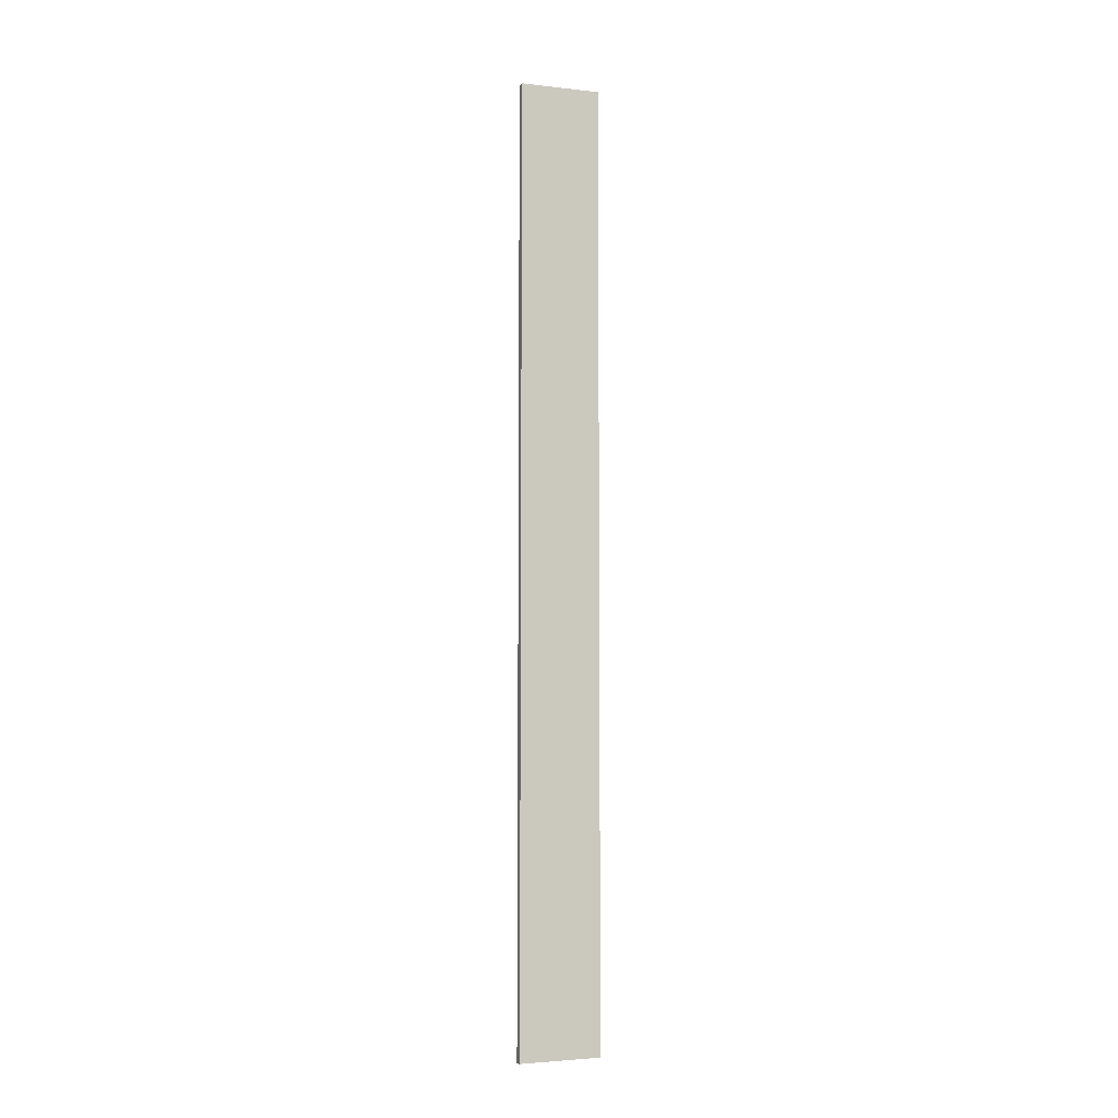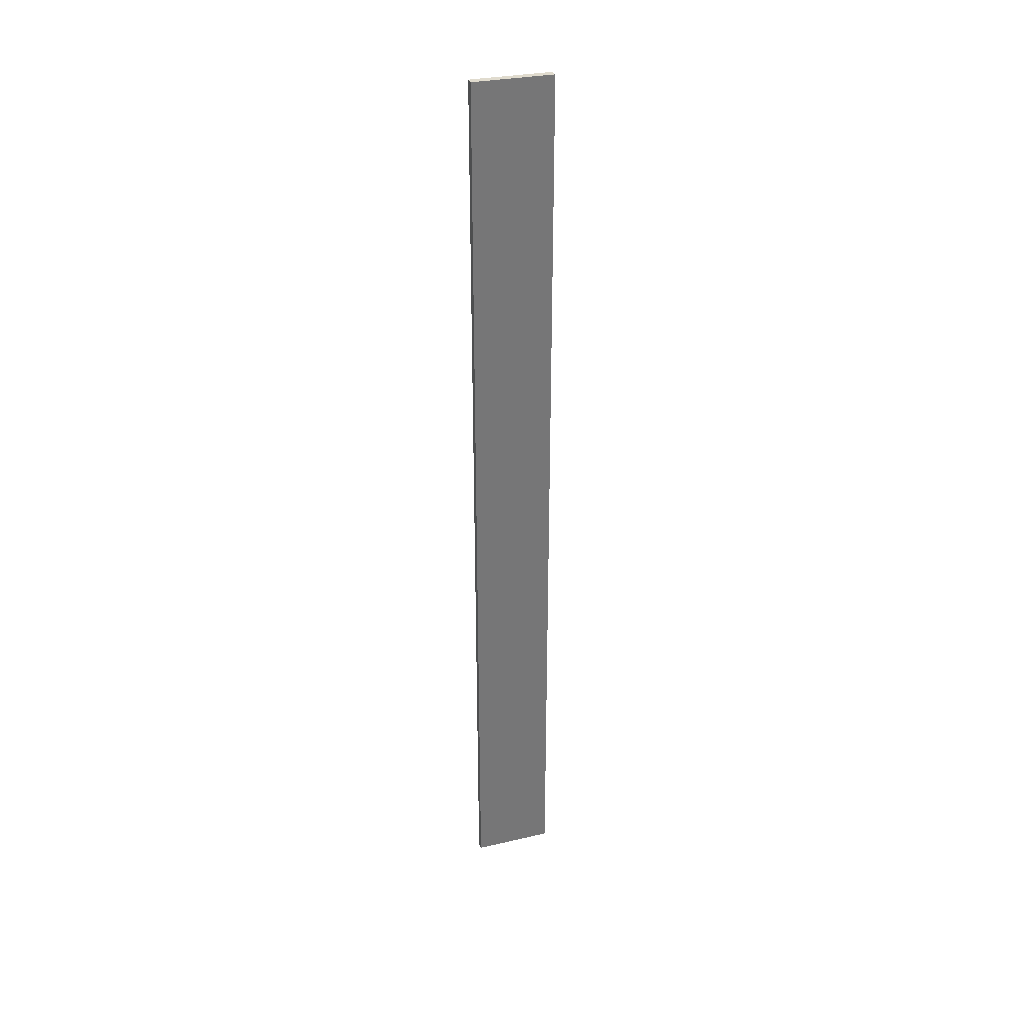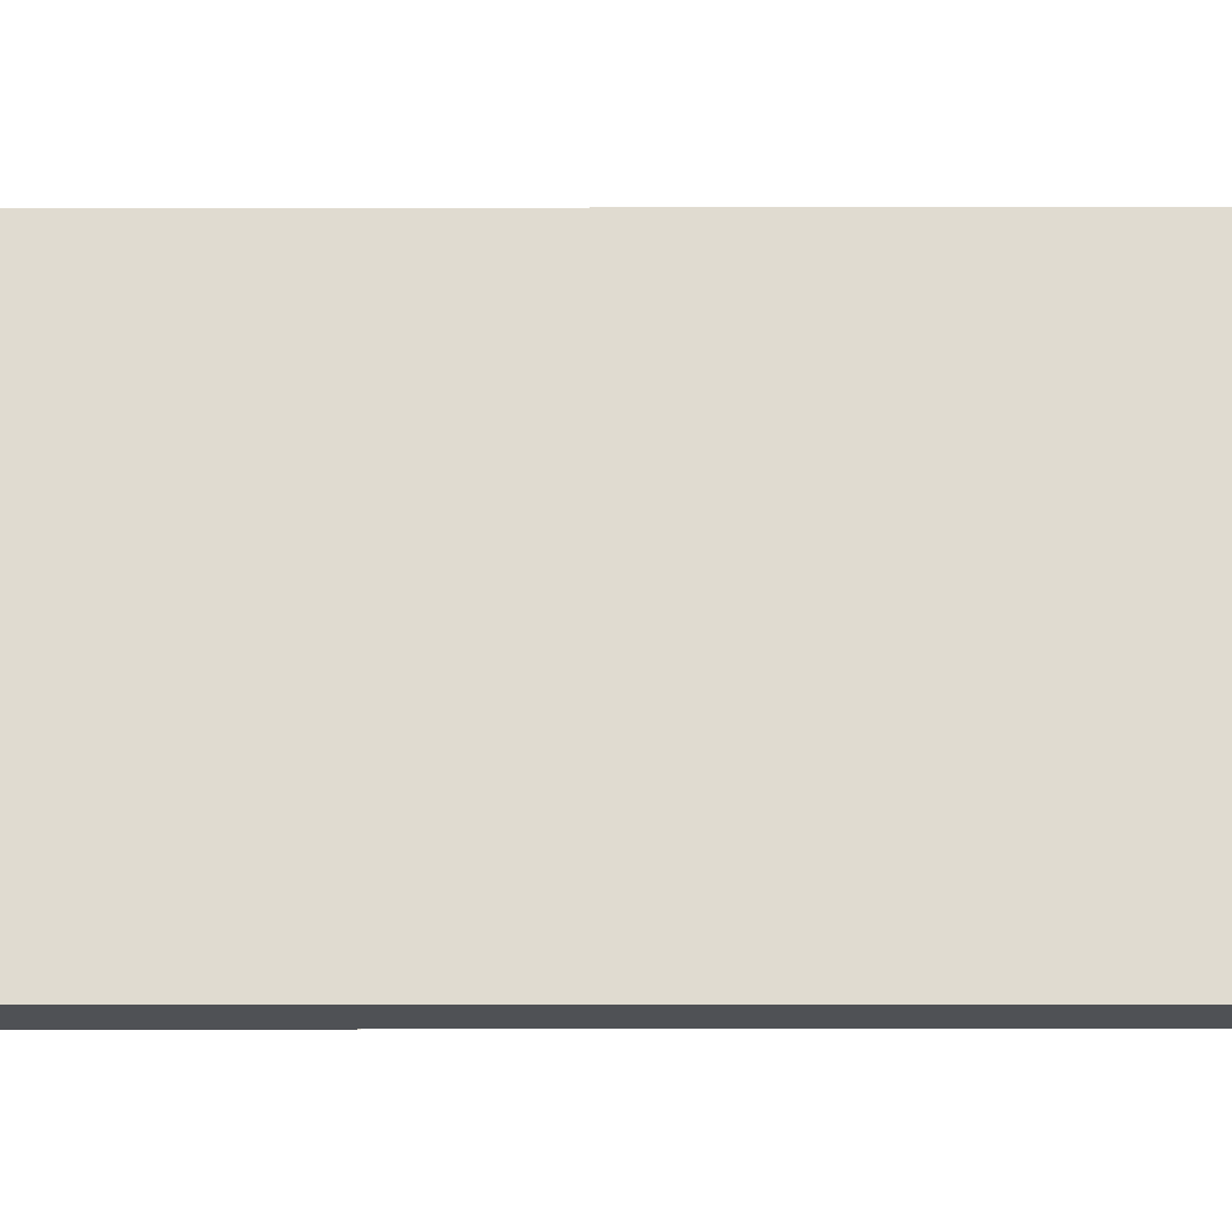
<metadata>
{"format":"obj","ext":"obj","renderer":"f3d","projection":"perspective","resolution":1024,"background":"white","views":[{"elev":-7.2,"azim":-111.1,"up":"+Z"},{"elev":33.6,"azim":70.9,"up":"+Z"},{"elev":-19.9,"azim":90.1,"up":"+Y"}]}
</metadata>
<code>
g pb_Mesh6956588
v 10.36 0 26.57
v 10 0 26.57
v 10.36 4 26.47
v 10 4 26.47
v 10 0 26.57
v 10 0 -20.08
v 10 4 26.47
v 10 4 -20.19
v 10 0 -20.08
v 10.36 0 -20.08
v 10 4 -20.19
v 10.36 4 -20.19
v 10.36 0 -20.08
v 10.36 0 26.57
v 10.36 4 -20.19
v 10.36 4 26.47
v 10.36 4 26.47
v 10 4 26.47
v 10.36 4 -20.19
v 10 4 -20.19
v 10.36 0 -20.08
v 10 0 -20.08
v 10.36 0 26.57
v 10 0 26.57
g pb_Mesh6956588_0
f 3 2 1
f 3 4 2
f 7 6 5
f 7 8 6
f 11 10 9
f 11 12 10
f 15 14 13
f 15 16 14
f 19 18 17
f 19 20 18
f 23 22 21
f 23 24 22

</code>
